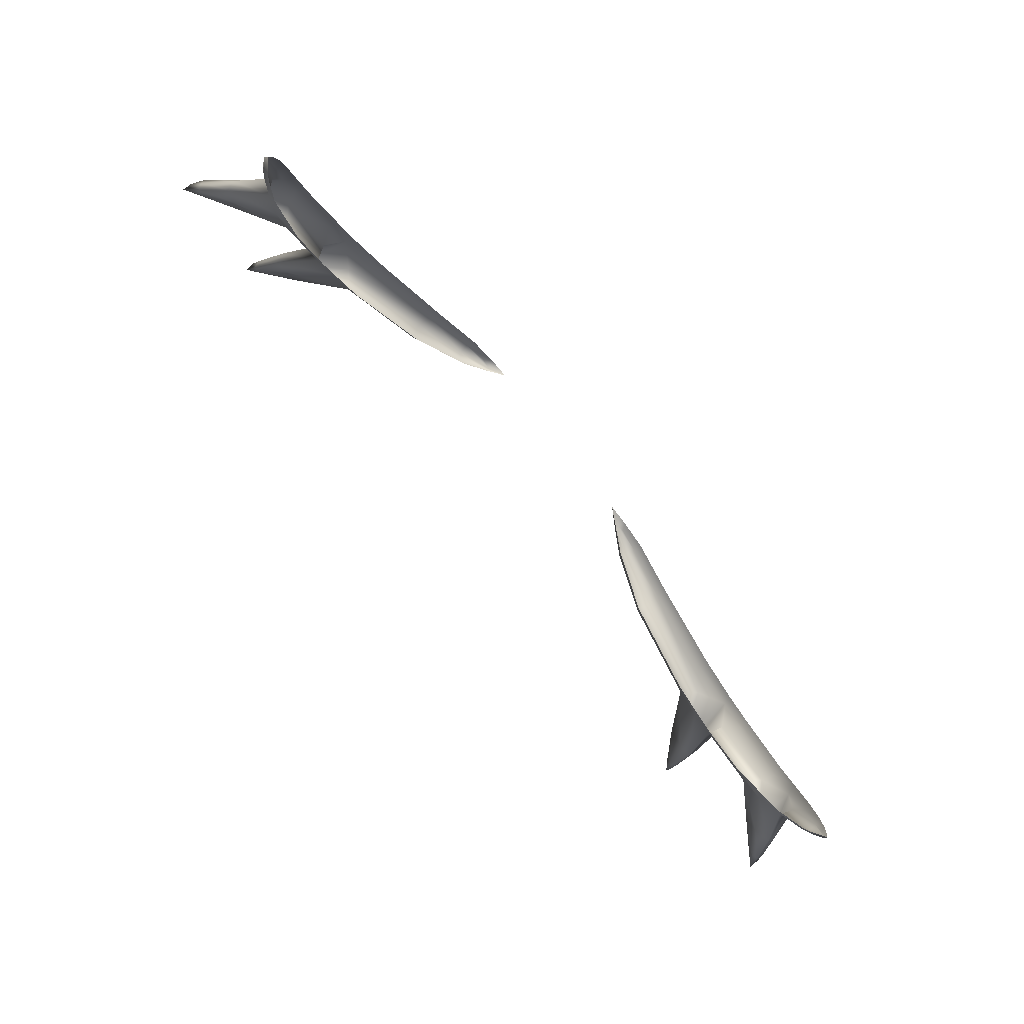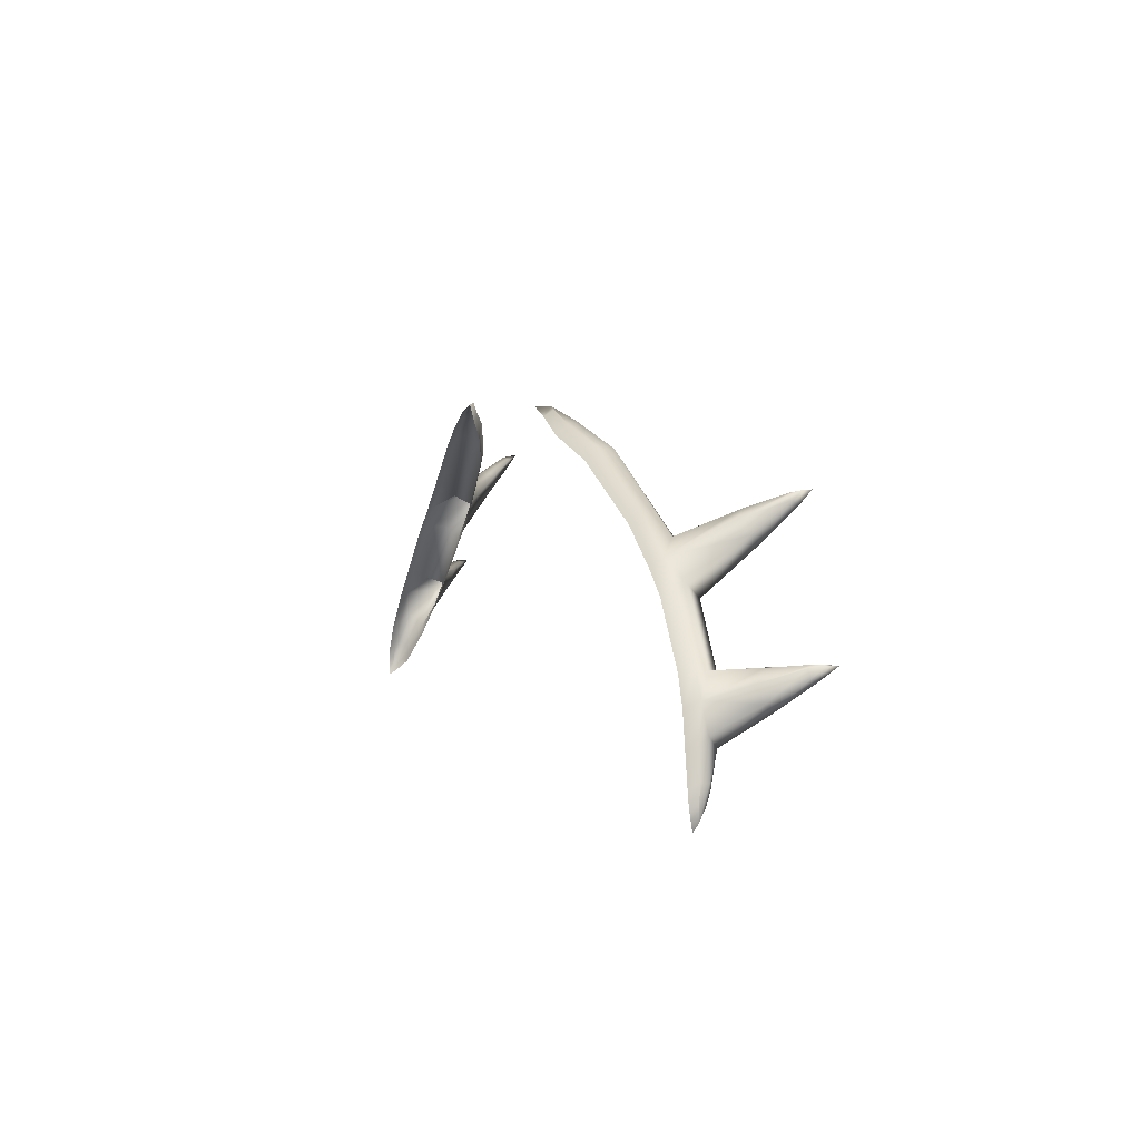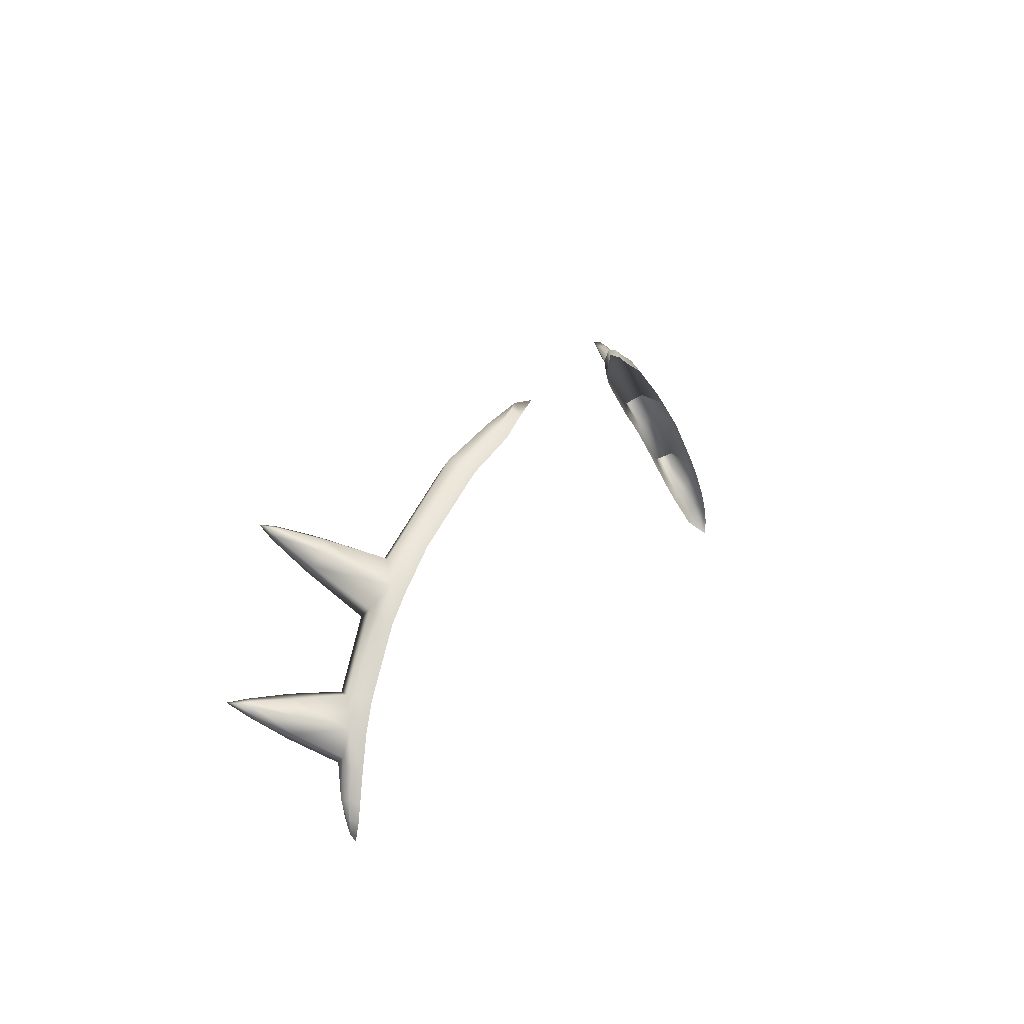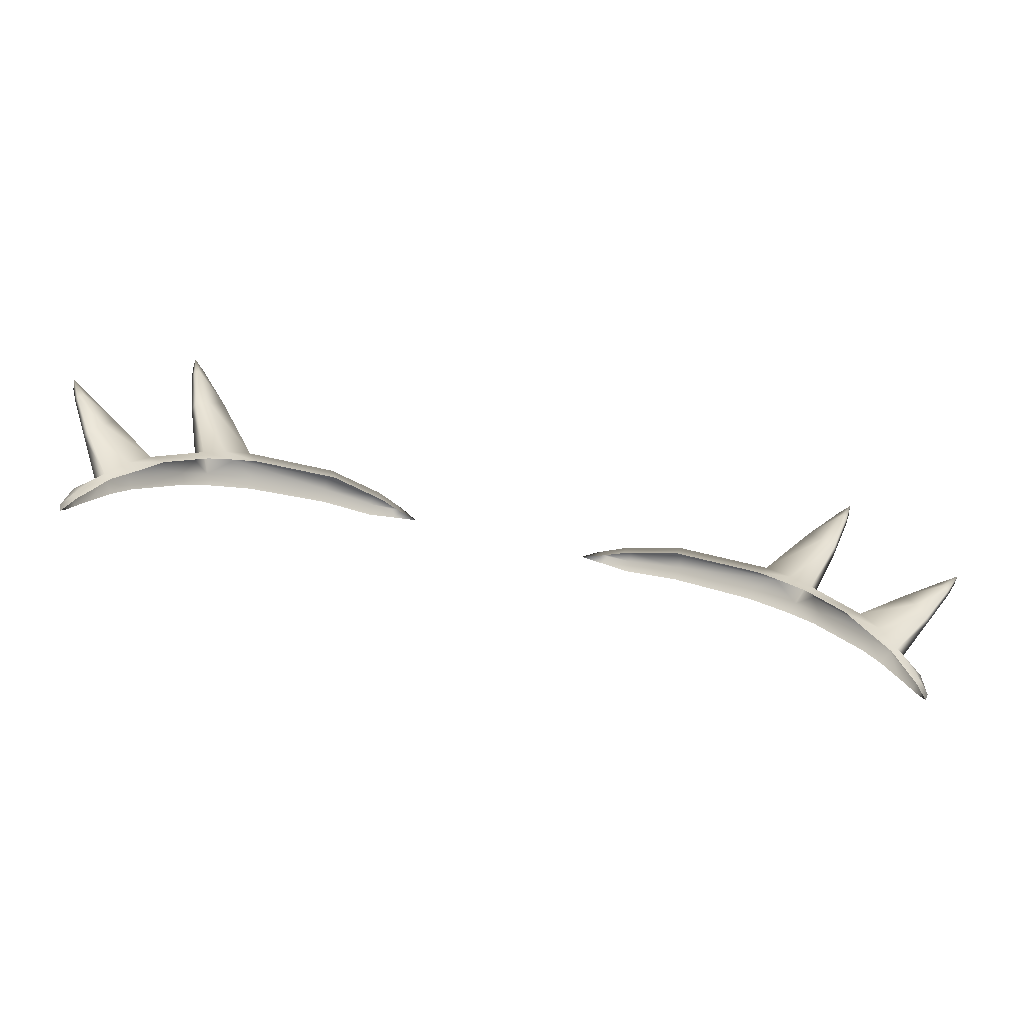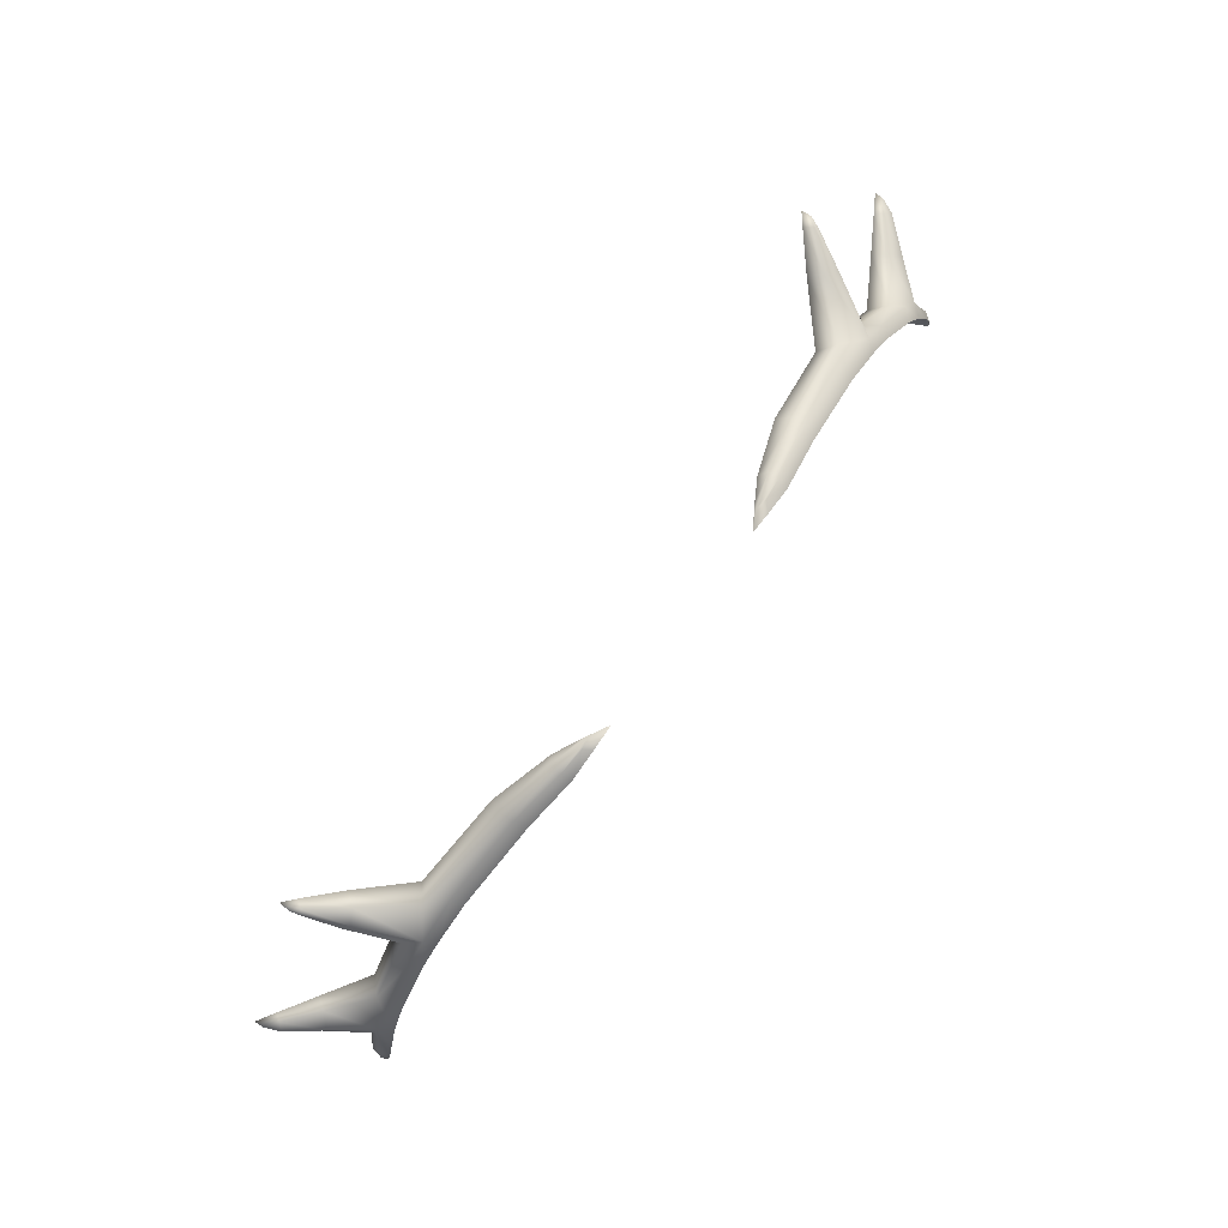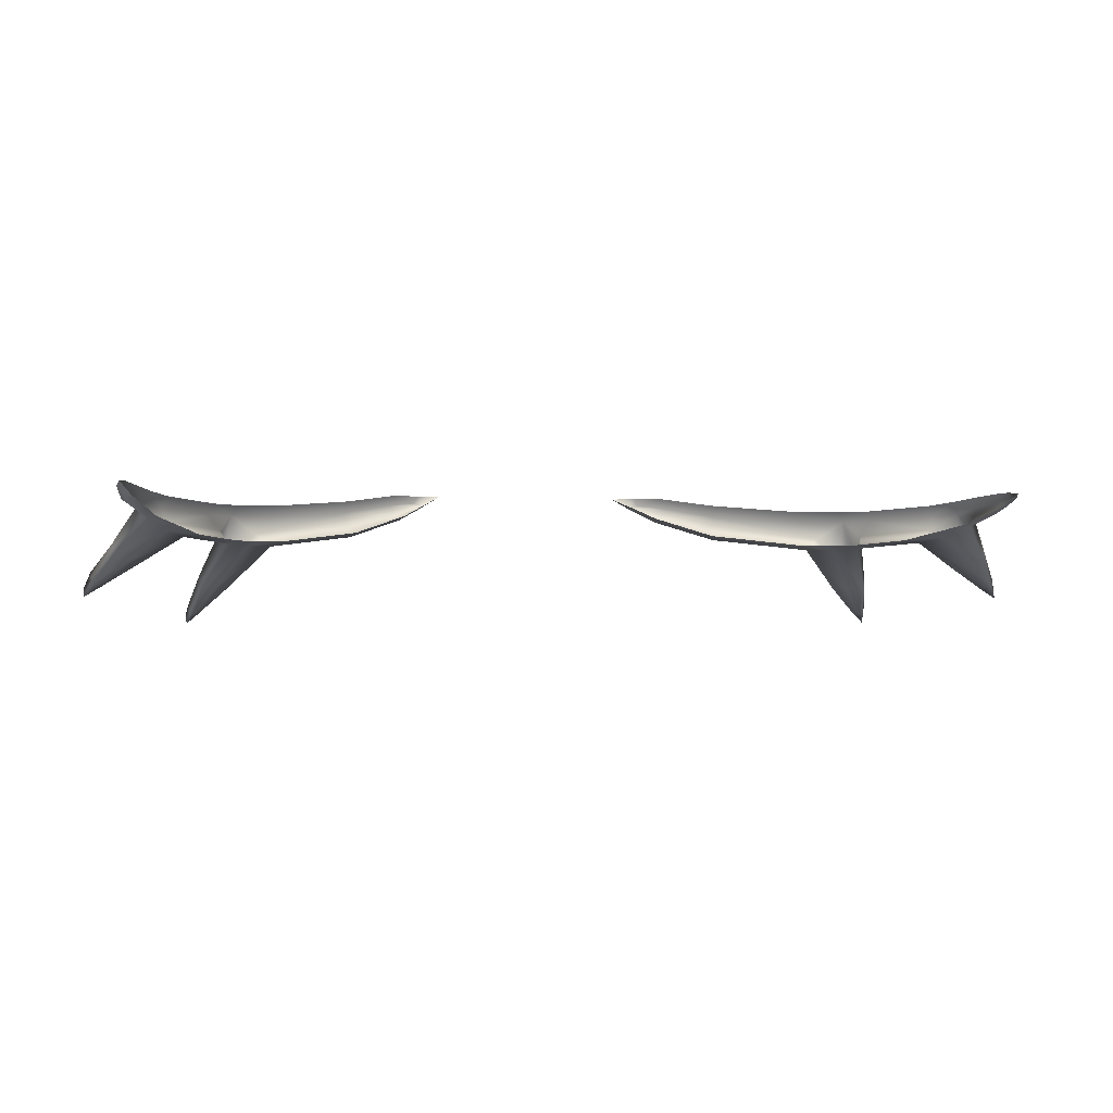
<metadata>
{"format":"obj","ext":"obj","renderer":"f3d","projection":"perspective","resolution":1024,"background":"white","views":[{"elev":-75.9,"azim":128.8,"up":"+Z"},{"elev":5.4,"azim":-110.0,"up":"+Z"},{"elev":19.4,"azim":116.0,"up":"+Z"},{"elev":-77.2,"azim":-12.8,"up":"+Z"},{"elev":79.6,"azim":126.2,"up":"+Z"},{"elev":-1.6,"azim":167.5,"up":"+Y"}]}
</metadata>
<code>
g pm0795_00_EyelashFSkin_rz
v 0.1227 1.677 0.08443
v 0.1196 1.679 0.08427
v 0.1212 1.681 0.08373
v 0.1151 1.688 0.08034
v 0.1184 1.677 0.08398
v 0.1229 1.674 0.08432
v 0.1119 1.685 0.08289
v 0.1085 1.697 0.0764
v 0.1024 1.693 0.08145
v 0.1098 1.682 0.08265
v 0.09854 1.689 0.07994
v 0.1193 1.677 0.0824
v 0.1121 1.683 0.07847
v 0.1029 1.691 0.07337
v 0.1204 1.678 0.08069
v 0.115 1.685 0.07416
v 0.1073 1.693 0.06645
v 0.121 1.68 0.08178
v 0.1227 1.677 0.08443
v 0.1212 1.681 0.08373
v 0.1161 1.687 0.07624
v 0.11 1.696 0.06965
v 0.1151 1.688 0.08034
v 0.1085 1.697 0.0764
v 0.09618 1.673 0.116
v 0.09648 1.672 0.1149
v 0.09694 1.67 0.117
v 0.09199 1.682 0.1111
v 0.09581 1.67 0.1136
v 0.09669 1.668 0.1171
v 0.09377 1.68 0.1077
v 0.08565 1.696 0.1031
v 0.0888 1.692 0.09744
v 0.08667 1.688 0.09416
v 0.09283 1.677 0.1058
v 0.08133 1.688 0.09929
v 0.09471 1.67 0.1148
v 0.08939 1.677 0.1085
v 0.07513 1.688 0.1046
v 0.08599 1.677 0.112
v 0.07931 1.691 0.1067
v 0.0938 1.67 0.1162
v 0.0886 1.68 0.1128
v 0.08565 1.696 0.1031
v 0.09199 1.682 0.1111
v 0.09523 1.672 0.1165
v 0.09694 1.67 0.117
v 0.09618 1.673 0.116
v -0.1227 1.677 0.08443
v -0.1212 1.681 0.08373
v -0.1196 1.679 0.08427
v -0.1151 1.688 0.08034
v -0.1184 1.677 0.08398
v -0.1229 1.674 0.08432
v -0.1119 1.685 0.08289
v -0.1085 1.697 0.0764
v -0.1024 1.693 0.08145
v -0.1098 1.682 0.08265
v -0.09854 1.689 0.07994
v -0.1193 1.677 0.0824
v -0.1121 1.683 0.07847
v -0.1029 1.691 0.07337
v -0.1204 1.678 0.08069
v -0.115 1.685 0.07416
v -0.1073 1.693 0.06645
v -0.121 1.68 0.08178
v -0.1227 1.677 0.08443
v -0.1212 1.681 0.08373
v -0.1161 1.687 0.07624
v -0.11 1.696 0.06965
v -0.1151 1.688 0.08034
v -0.1085 1.697 0.0764
v -0.09618 1.673 0.116
v -0.09694 1.67 0.117
v -0.09648 1.672 0.1149
v -0.09199 1.682 0.1111
v -0.09581 1.67 0.1136
v -0.09669 1.668 0.1171
v -0.09377 1.68 0.1077
v -0.08565 1.696 0.1031
v -0.0888 1.692 0.09744
v -0.08667 1.688 0.09416
v -0.09283 1.677 0.1058
v -0.08133 1.688 0.09929
v -0.09471 1.67 0.1148
v -0.08939 1.677 0.1085
v -0.07513 1.688 0.1046
v -0.08599 1.677 0.112
v -0.07931 1.691 0.1067
v -0.0938 1.67 0.1162
v -0.0886 1.68 0.1128
v -0.08565 1.696 0.1031
v -0.09199 1.682 0.1111
v -0.09523 1.672 0.1165
v -0.09694 1.67 0.117
v -0.09618 1.673 0.116
v 0.02556 1.703 0.1333
v 0.03199 1.7 0.1312
v 0.03068 1.701 0.1287
v 0.03649 1.698 0.1247
v 0.0301 1.701 0.1335
v 0.03183 1.704 0.1311
v 0.03323 1.701 0.1328
v 0.03931 1.703 0.1272
v 0.03992 1.701 0.1297
v 0.05354 1.698 0.1245
v 0.05293 1.701 0.1218
v 0.07357 1.699 0.1091
v 0.03935 1.698 0.1301
v 0.03771 1.696 0.128
v 0.05243 1.691 0.1203
v 0.05111 1.692 0.1171
v 0.05365 1.695 0.1244
v 0.07513 1.688 0.1046
v 0.07263 1.689 0.1018
v 0.08133 1.688 0.09929
v 0.07898 1.689 0.09671
v 0.07931 1.691 0.1067
v 0.08667 1.688 0.09416
v 0.0847 1.689 0.09169
v 0.07431 1.696 0.1114
v 0.08391 1.699 0.1009
v 0.08565 1.696 0.1031
v 0.09037 1.699 0.09539
v 0.09169 1.696 0.09705
v 0.1021 1.7 0.08116
v 0.0888 1.692 0.09744
v 0.09854 1.689 0.07994
v 0.0946 1.69 0.08054
v 0.1029 1.691 0.07337
v 0.1 1.692 0.07188
v 0.1024 1.693 0.08145
v 0.1073 1.693 0.06645
v 0.1053 1.694 0.06427
v 0.104 1.697 0.08267
v 0.1062 1.7 0.07465
v 0.1085 1.697 0.0764
v 0.11 1.701 0.06654
v 0.1111 1.699 0.06761
v 0.1123 1.702 0.05994
v 0.11 1.696 0.06965
v 0.1135 1.7 0.06121
v 0.1132 1.702 0.0558
v 0.1114 1.697 0.05897
v 0.1098 1.697 0.05581
v 0.1136 1.698 0.06084
v 0.1144 1.7 0.05681
v 0.114 1.702 0.05132
v 0.1146 1.7 0.05331
v 0.1111 1.698 0.05451
v 0.1129 1.698 0.05597
v -0.02556 1.703 0.1333
v -0.03068 1.701 0.1287
v -0.03199 1.7 0.1312
v -0.03649 1.698 0.1247
v -0.0301 1.701 0.1335
v -0.03183 1.704 0.1311
v -0.03323 1.701 0.1328
v -0.03931 1.703 0.1272
v -0.03992 1.701 0.1297
v -0.05354 1.698 0.1245
v -0.05293 1.701 0.1218
v -0.07357 1.699 0.1091
v -0.03935 1.698 0.1301
v -0.03771 1.696 0.128
v -0.05243 1.691 0.1203
v -0.05111 1.692 0.1171
v -0.05365 1.695 0.1244
v -0.07513 1.688 0.1046
v -0.07263 1.689 0.1018
v -0.08133 1.688 0.09929
v -0.07898 1.689 0.09671
v -0.07931 1.691 0.1067
v -0.08667 1.688 0.09416
v -0.0847 1.689 0.09169
v -0.07431 1.696 0.1114
v -0.08391 1.699 0.1009
v -0.08565 1.696 0.1031
v -0.09037 1.699 0.09539
v -0.09169 1.696 0.09705
v -0.1021 1.7 0.08116
v -0.0888 1.692 0.09744
v -0.09854 1.689 0.07994
v -0.0946 1.69 0.08054
v -0.1029 1.691 0.07337
v -0.1 1.692 0.07188
v -0.1024 1.693 0.08145
v -0.1073 1.693 0.06645
v -0.1053 1.694 0.06427
v -0.104 1.697 0.08267
v -0.1062 1.7 0.07465
v -0.1085 1.697 0.0764
v -0.11 1.701 0.06654
v -0.1111 1.699 0.06761
v -0.1123 1.702 0.05994
v -0.11 1.696 0.06965
v -0.1135 1.7 0.06121
v -0.1132 1.702 0.0558
v -0.1114 1.697 0.05897
v -0.1098 1.697 0.05581
v -0.1136 1.698 0.06084
v -0.1144 1.7 0.05681
v -0.114 1.702 0.05132
v -0.1146 1.7 0.05331
v -0.1111 1.698 0.05451
v -0.1129 1.698 0.05597
g pm0795_00_EyelashFSkin_rz_0
f 3 2 1
f 3 4 2
f 2 5 1
f 5 6 1
f 4 7 2
f 2 7 5
f 4 8 7
f 8 9 7
f 10 7 9
f 7 10 5
f 11 10 9
f 12 5 10
f 12 6 5
f 13 10 11
f 13 12 10
f 14 13 11
f 15 6 12
f 15 12 13
f 16 13 14
f 16 15 13
f 17 16 14
f 15 18 6
f 15 16 18
f 18 19 6
f 18 20 19
f 21 16 17
f 16 21 18
f 18 21 20
f 22 21 17
f 21 23 20
f 22 24 21
f 24 23 21
f 27 26 25
f 25 26 28
f 29 26 27
f 30 29 27
f 26 31 28
f 32 28 31
f 33 32 31
f 33 31 34
f 35 31 26
f 31 35 34
f 29 35 26
f 34 35 36
f 35 29 37
f 37 29 30
f 35 38 36
f 38 35 37
f 36 38 39
f 38 40 39
f 38 37 40
f 39 40 41
f 42 37 30
f 37 42 40
f 40 43 41
f 43 40 42
f 44 41 43
f 45 44 43
f 46 42 30
f 46 43 42
f 43 46 45
f 47 46 30
f 46 48 45
f 48 46 47
f 51 50 49
f 52 50 51
f 53 51 49
f 54 53 49
f 55 52 51
f 55 51 53
f 56 52 55
f 57 56 55
f 55 58 57
f 58 55 53
f 58 59 57
f 53 60 58
f 54 60 53
f 58 61 59
f 60 61 58
f 61 62 59
f 54 63 60
f 60 63 61
f 61 64 62
f 63 64 61
f 64 65 62
f 66 63 54
f 64 63 66
f 67 66 54
f 68 66 67
f 64 69 65
f 69 64 66
f 69 66 68
f 69 70 65
f 71 69 68
f 72 70 69
f 71 72 69
f 75 74 73
f 75 73 76
f 75 77 74
f 77 78 74
f 79 75 76
f 76 80 79
f 80 81 79
f 79 81 82
f 79 83 75
f 83 79 82
f 83 77 75
f 83 82 84
f 77 83 85
f 77 85 78
f 86 83 84
f 83 86 85
f 86 84 87
f 88 86 87
f 85 86 88
f 88 87 89
f 85 90 78
f 90 85 88
f 91 88 89
f 88 91 90
f 89 92 91
f 92 93 91
f 90 94 78
f 91 94 90
f 94 91 93
f 94 95 78
f 96 94 93
f 94 96 95
f 99 98 97
f 98 99 100
f 98 101 97
f 97 101 102
f 101 103 102
f 102 103 104
f 103 101 105
f 103 105 104
f 104 105 106
f 107 104 106
f 108 107 106
f 101 109 105
f 101 98 109
f 105 109 106
f 110 98 100
f 98 110 109
f 111 110 100
f 112 111 100
f 109 110 113
f 110 111 113
f 109 113 106
f 114 111 112
f 111 114 113
f 115 114 112
f 116 114 115
f 117 116 115
f 114 118 113
f 106 113 118
f 119 116 117
f 120 119 117
f 121 106 118
f 121 108 106
f 108 121 122
f 123 121 118
f 121 123 122
f 122 123 124
f 123 125 124
f 124 125 126
f 127 125 123
f 128 119 120
f 129 128 120
f 130 128 129
f 131 130 129
f 128 132 119
f 132 127 119
f 125 127 132
f 133 130 131
f 134 133 131
f 125 135 126
f 135 125 132
f 126 135 136
f 137 135 132
f 135 137 136
f 136 137 138
f 137 139 138
f 138 139 140
f 141 139 137
f 139 142 140
f 142 139 141
f 140 142 143
f 144 133 134
f 145 144 134
f 146 141 133
f 146 142 141
f 144 146 133
f 142 147 143
f 143 147 148
f 146 149 142
f 149 147 142
f 147 149 148
f 146 144 149
f 148 149 150
f 151 144 145
f 150 151 145
f 144 151 149
f 149 151 150
f 154 153 152
f 153 154 155
f 156 154 152
f 156 152 157
f 158 156 157
f 158 157 159
f 156 158 160
f 160 158 159
f 160 159 161
f 159 162 161
f 162 163 161
f 164 156 160
f 154 156 164
f 164 160 161
f 154 165 155
f 165 154 164
f 165 166 155
f 166 167 155
f 165 164 168
f 166 165 168
f 168 164 161
f 166 169 167
f 169 166 168
f 169 170 167
f 169 171 170
f 171 172 170
f 173 169 168
f 168 161 173
f 171 174 172
f 174 175 172
f 161 176 173
f 163 176 161
f 176 163 177
f 176 178 173
f 178 176 177
f 178 177 179
f 180 178 179
f 180 179 181
f 180 182 178
f 174 183 175
f 183 184 175
f 183 185 184
f 185 186 184
f 187 183 174
f 182 187 174
f 182 180 187
f 185 188 186
f 188 189 186
f 190 180 181
f 180 190 187
f 190 181 191
f 190 192 187
f 192 190 191
f 192 191 193
f 194 192 193
f 194 193 195
f 194 196 192
f 197 194 195
f 194 197 196
f 197 195 198
f 188 199 189
f 199 200 189
f 196 201 188
f 197 201 196
f 201 199 188
f 202 197 198
f 202 198 203
f 204 201 197
f 202 204 197
f 204 202 203
f 199 201 204
f 204 203 205
f 206 205 200
f 199 206 200
f 206 199 204
f 206 204 205

</code>
